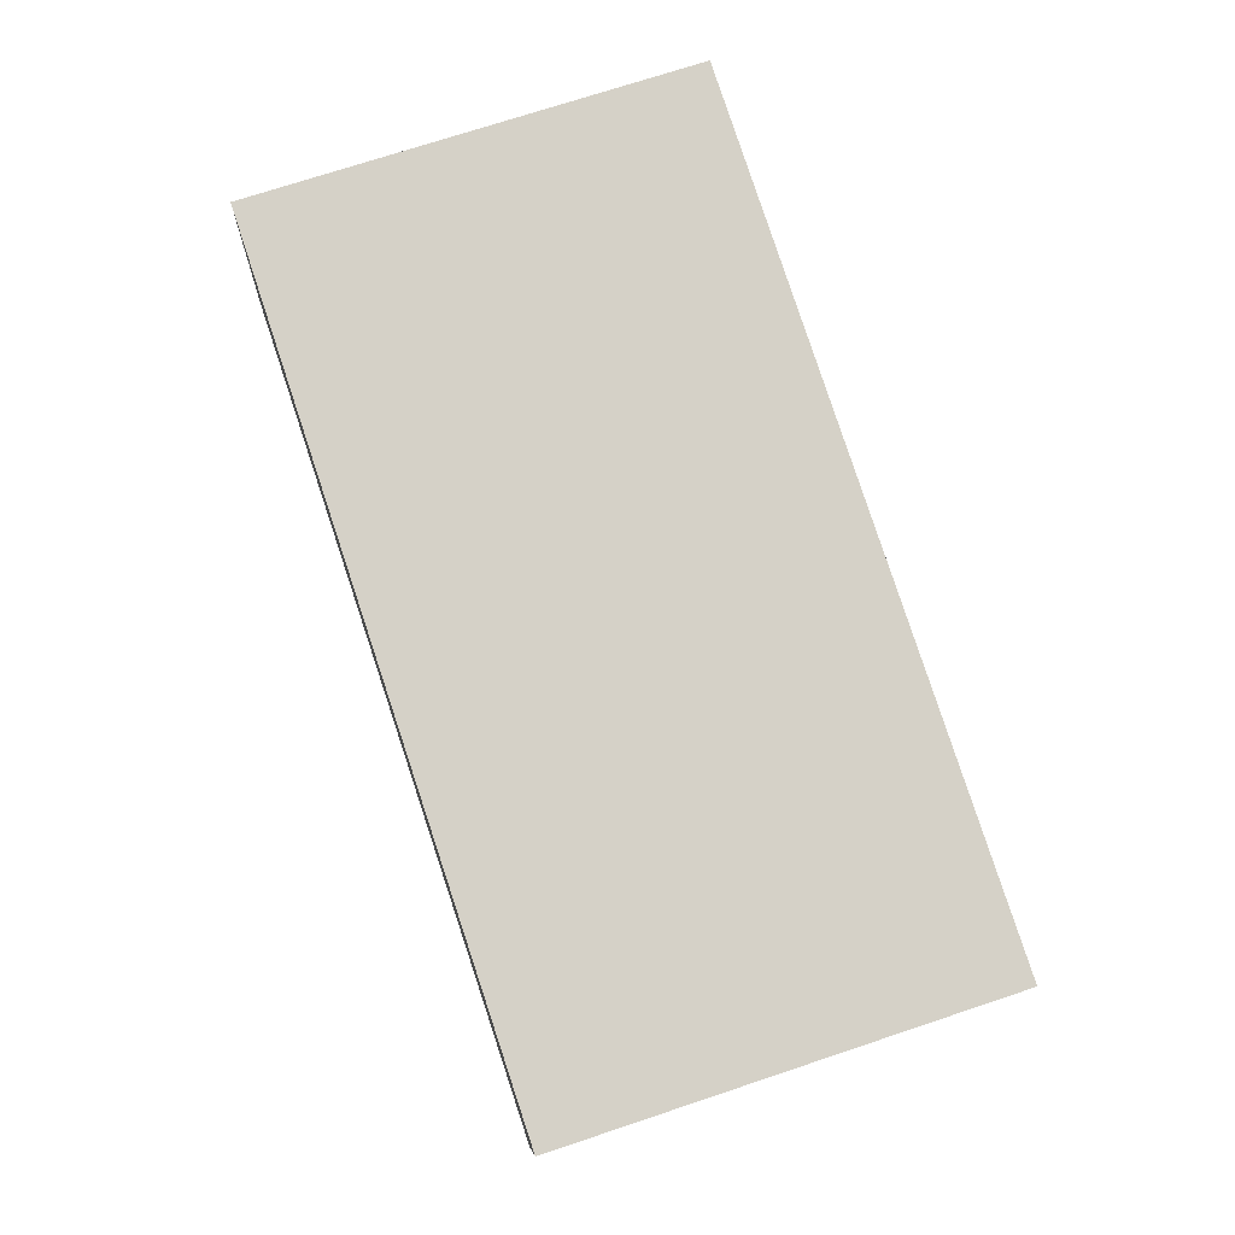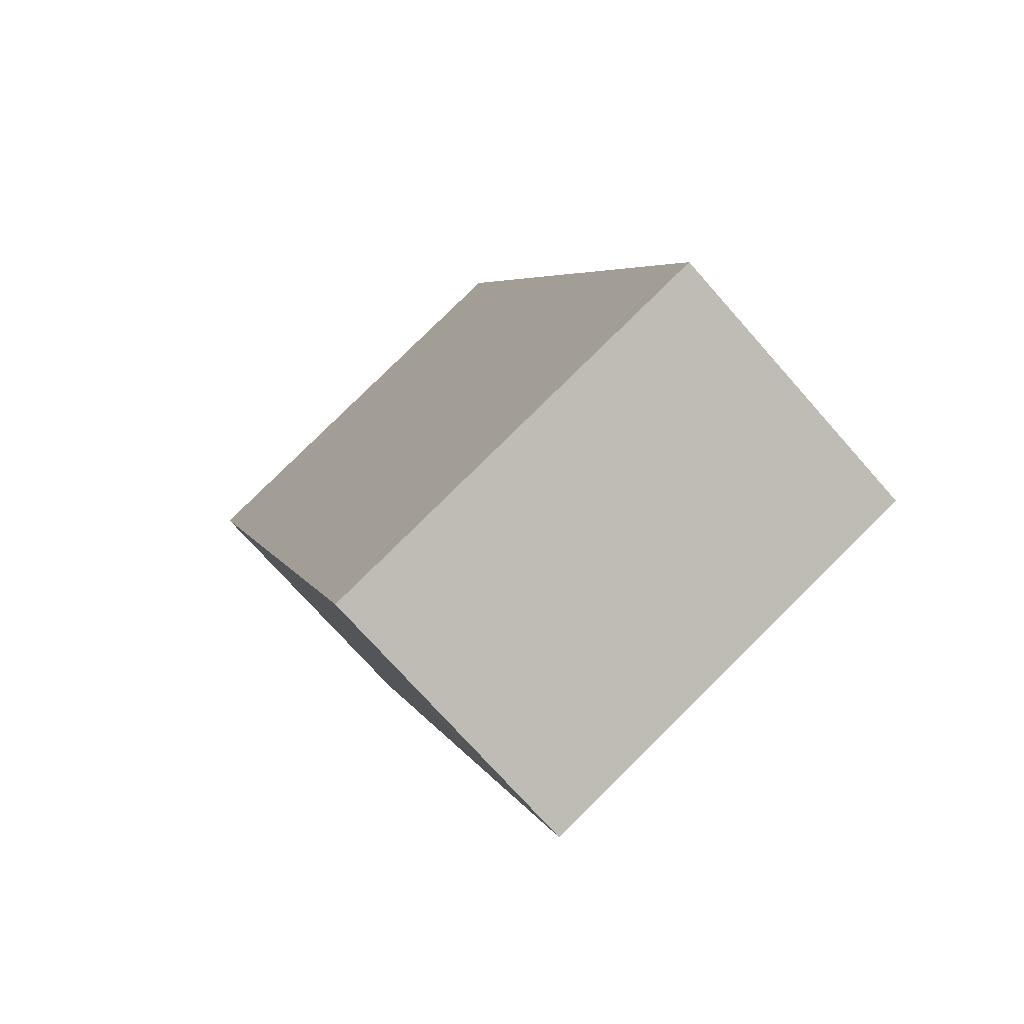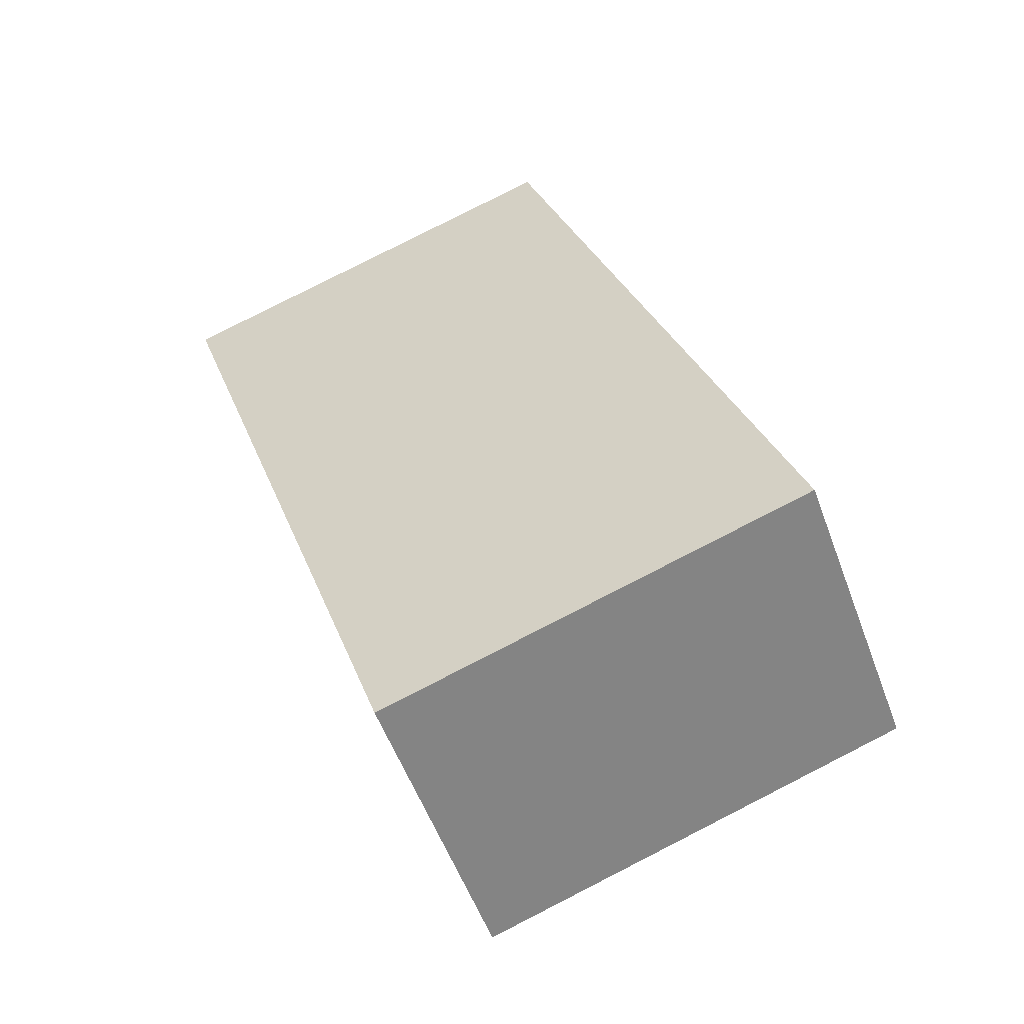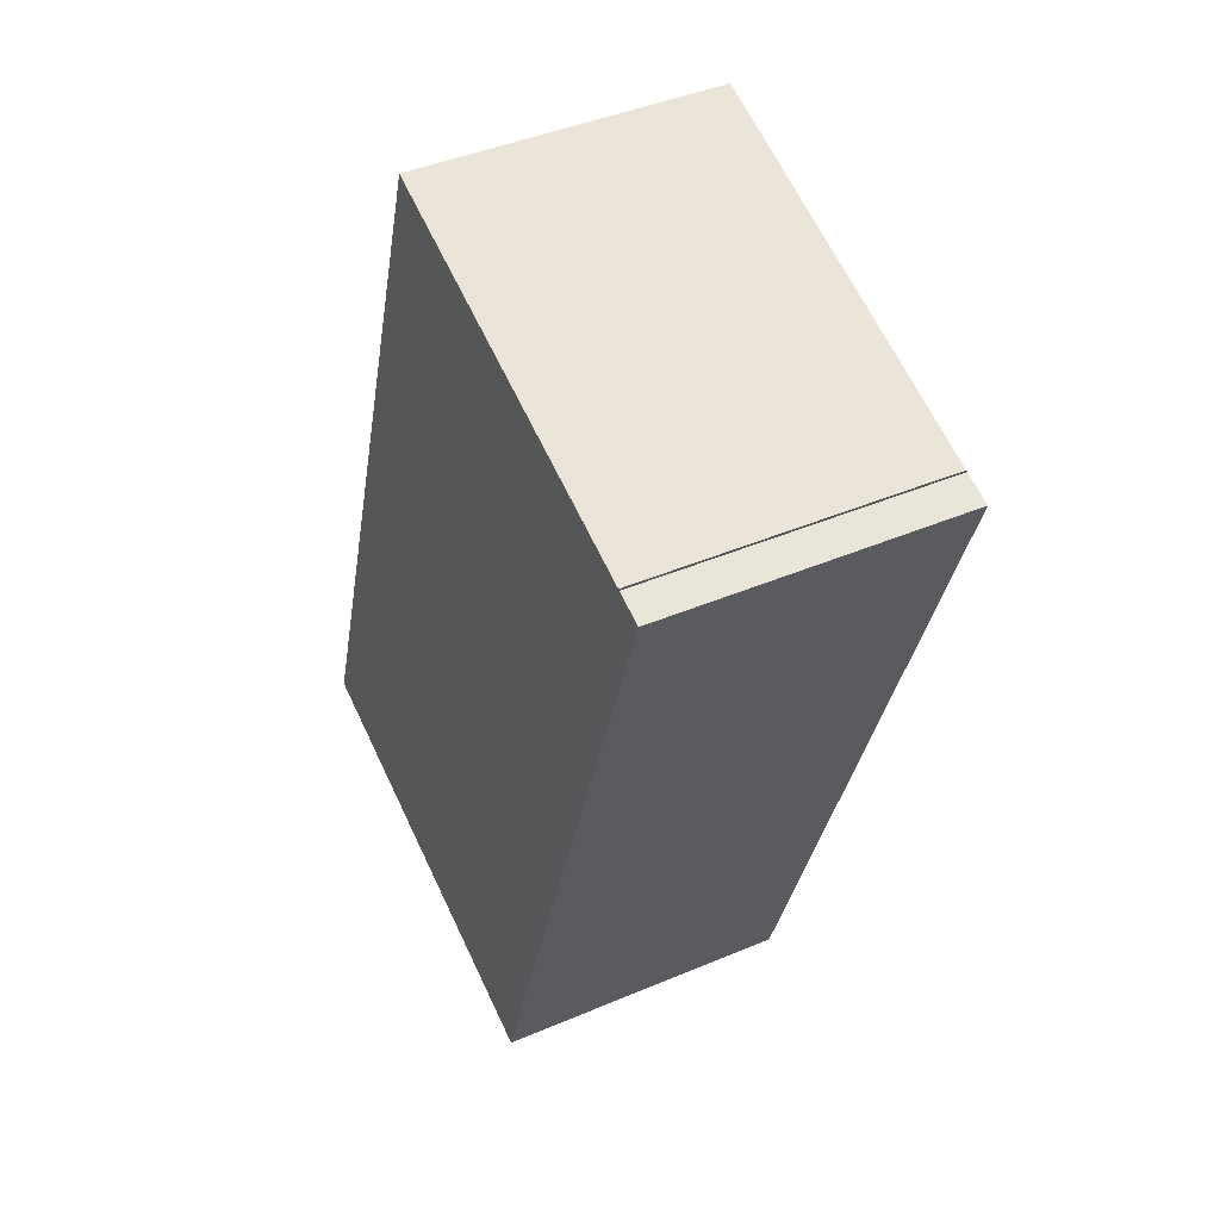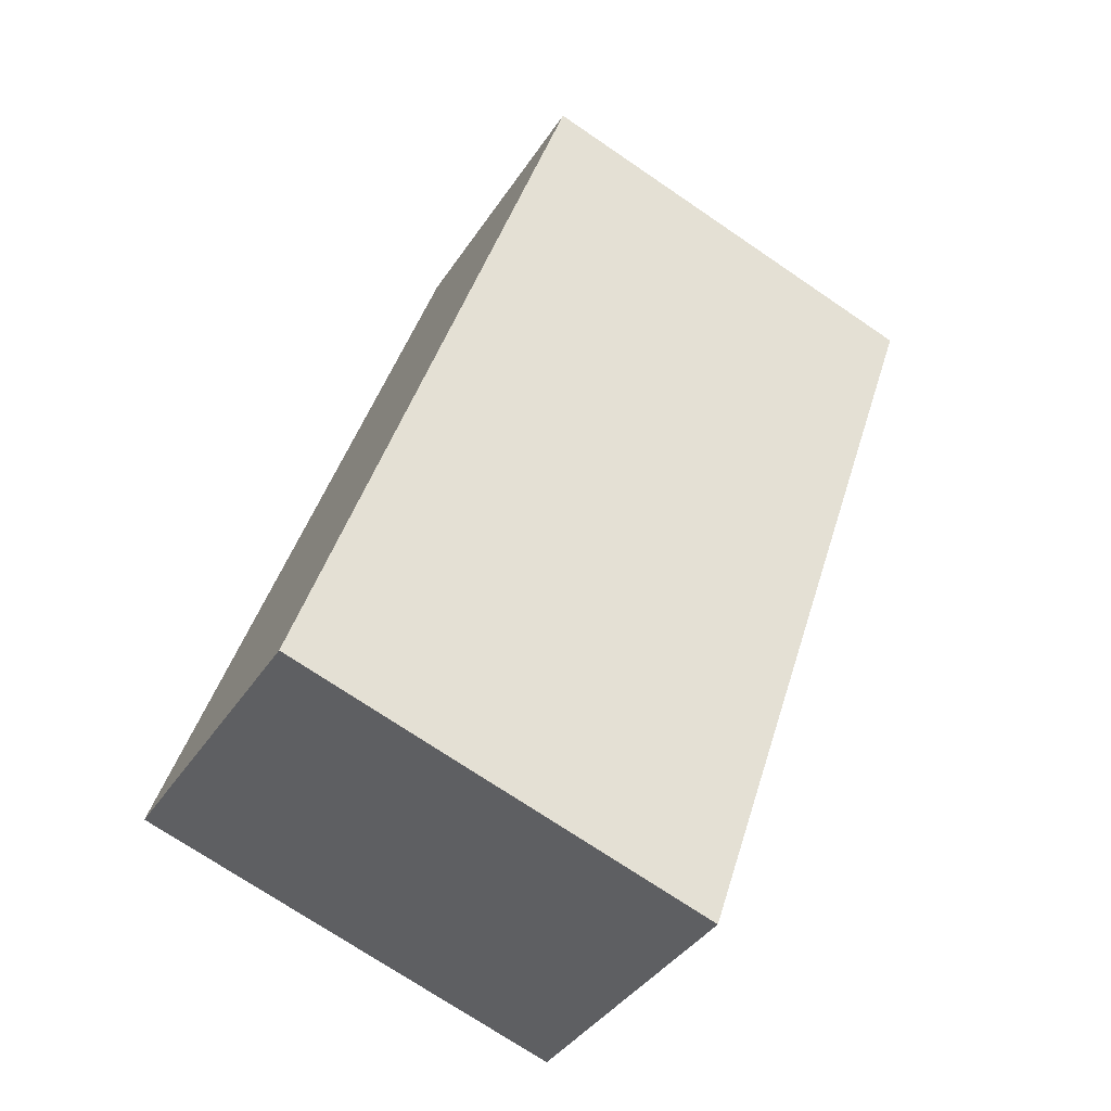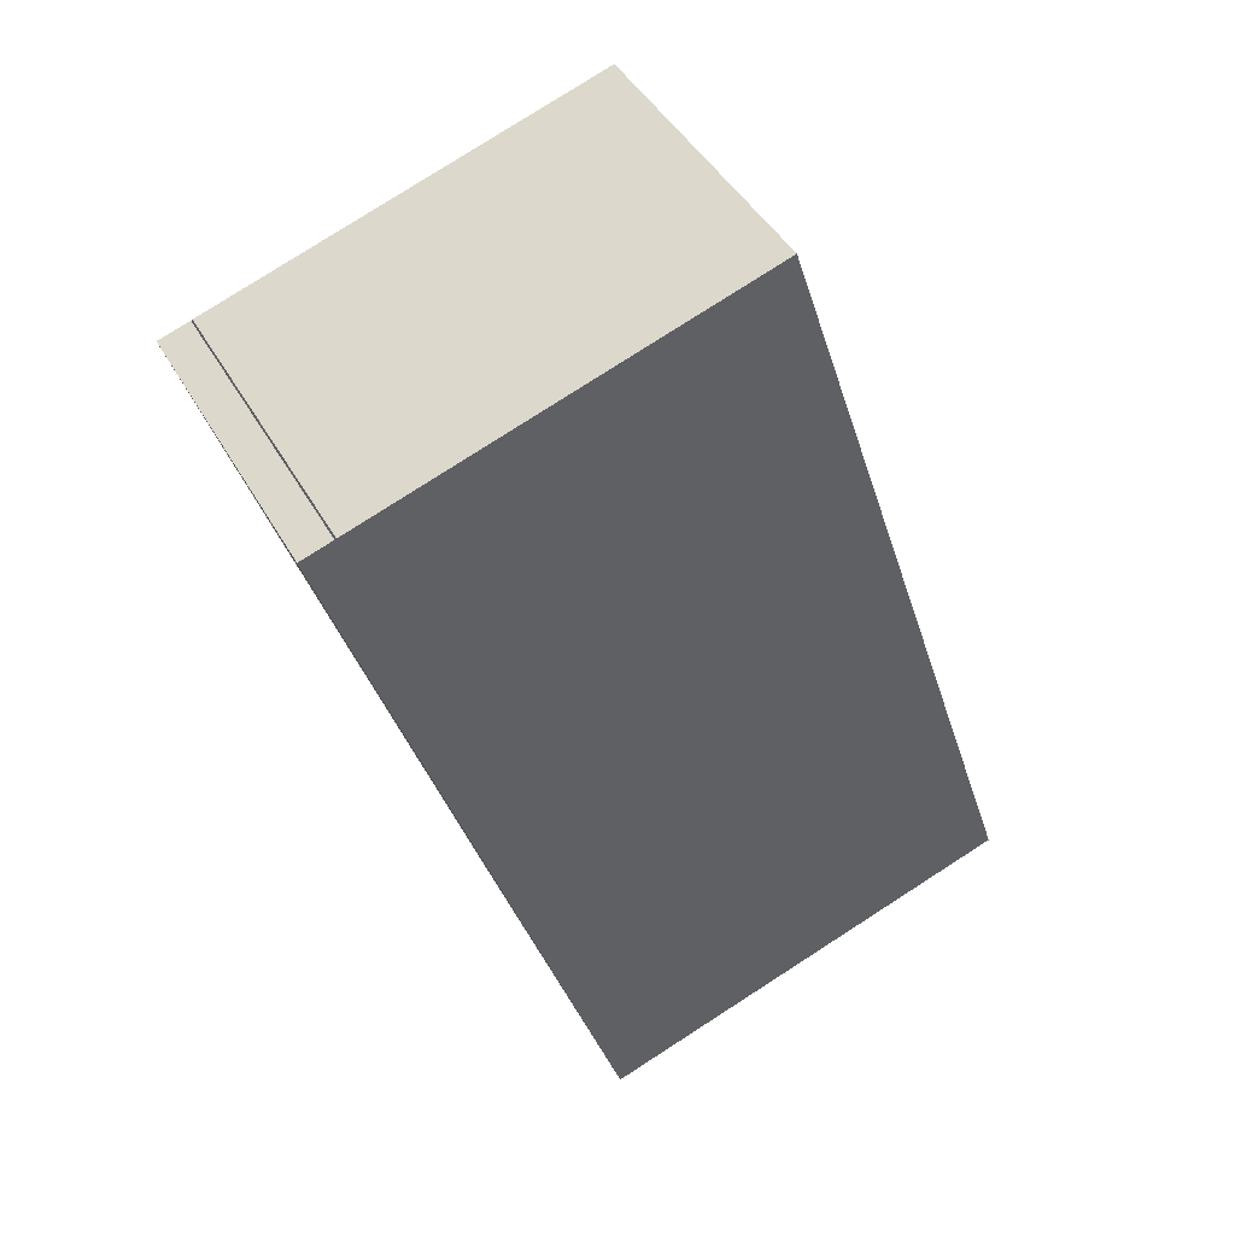
<metadata>
{"format":"obj","ext":"obj","renderer":"f3d","projection":"perspective","resolution":1024,"background":"white","views":[{"elev":-10.2,"azim":-2.8,"up":"+Z"},{"elev":-72.8,"azim":41.4,"up":"+Z"},{"elev":-55.2,"azim":20.1,"up":"+Z"},{"elev":43.4,"azim":-116.6,"up":"+Z"},{"elev":-38.5,"azim":150.6,"up":"+Z"},{"elev":44.0,"azim":-27.5,"up":"+Z"}]}
</metadata>
<code>
v  0.219 2.12 0.072
v  1.913 2.12 -5.772
v  0 2.12 1.298e-16
v  4.886 2.12 -4.787
v  0.23 2.12 0.076
v  2.902 2.12 0.961
v  2.974 2.12 0.985
v  2.974 -6.031e-17 0.985
v  4.886 2.931e-16 -4.787
v  1.913 3.534e-16 -5.772
v  0 0 0
v  2.902 -5.884e-17 0.961
v  0.23 -4.654e-18 0.076
v  0.219 -4.409e-18 0.072
g defaultobject
f 1 2 3
f 2 1 4
f 4 1 5
f 4 5 6
f 4 6 7
f 8 4 7
f 4 8 9
f 9 2 4
f 2 9 10
f 10 3 2
f 3 10 11
f 6 8 7
f 8 6 5
f 8 5 12
f 12 5 13
f 11 1 3
f 1 11 14
f 9 11 10
f 11 9 14
f 14 9 12
f 12 9 8
f 14 12 13

</code>
